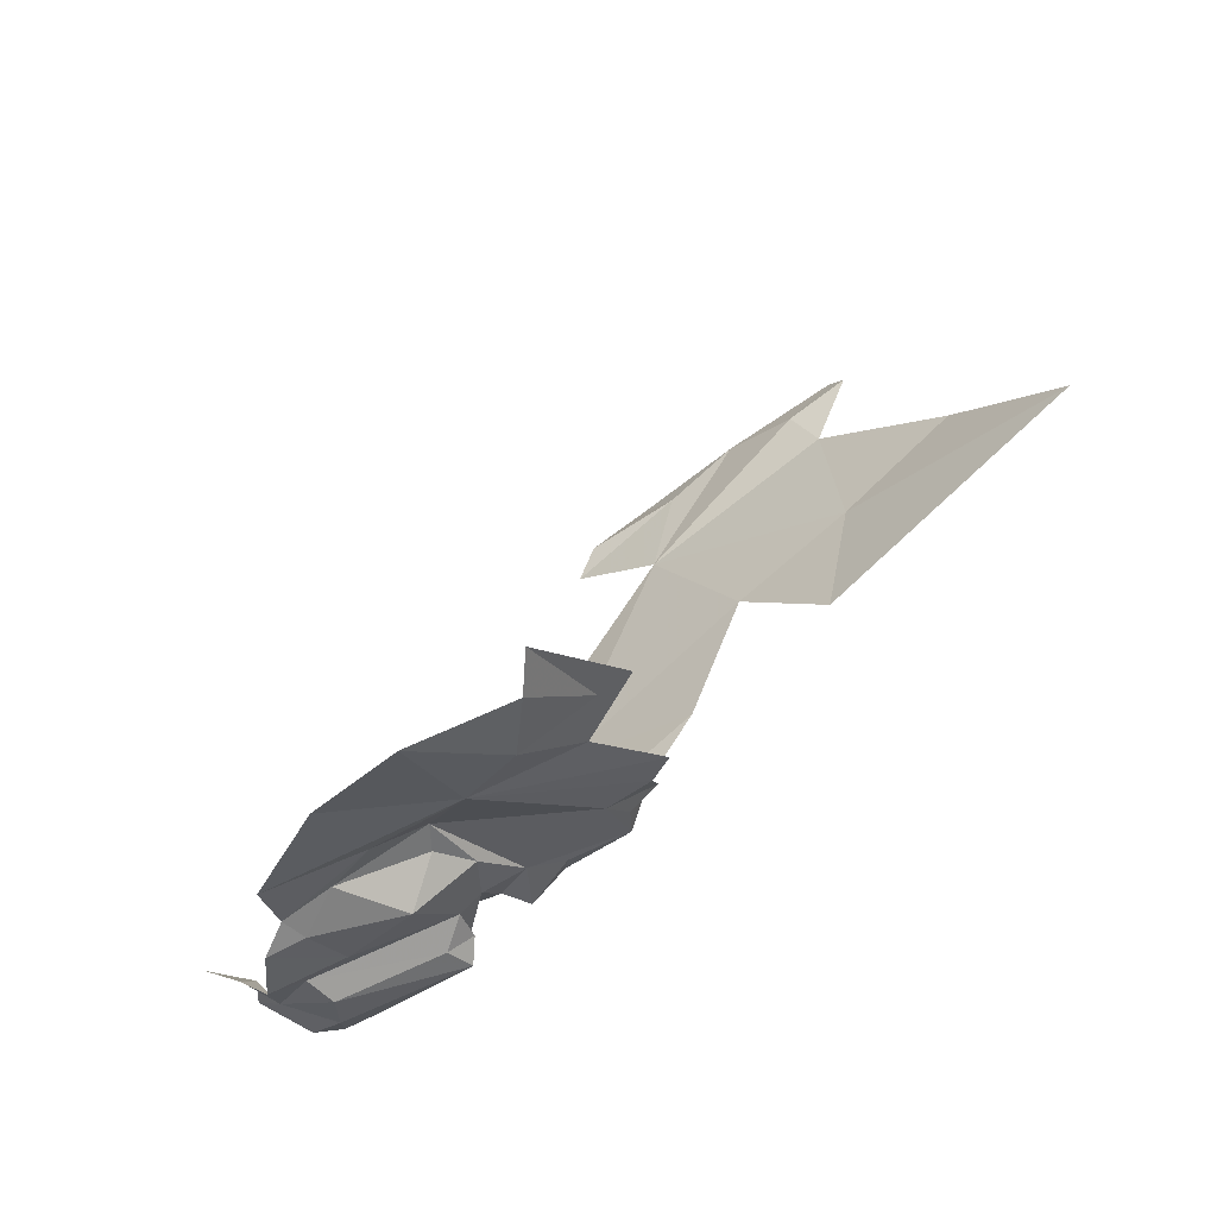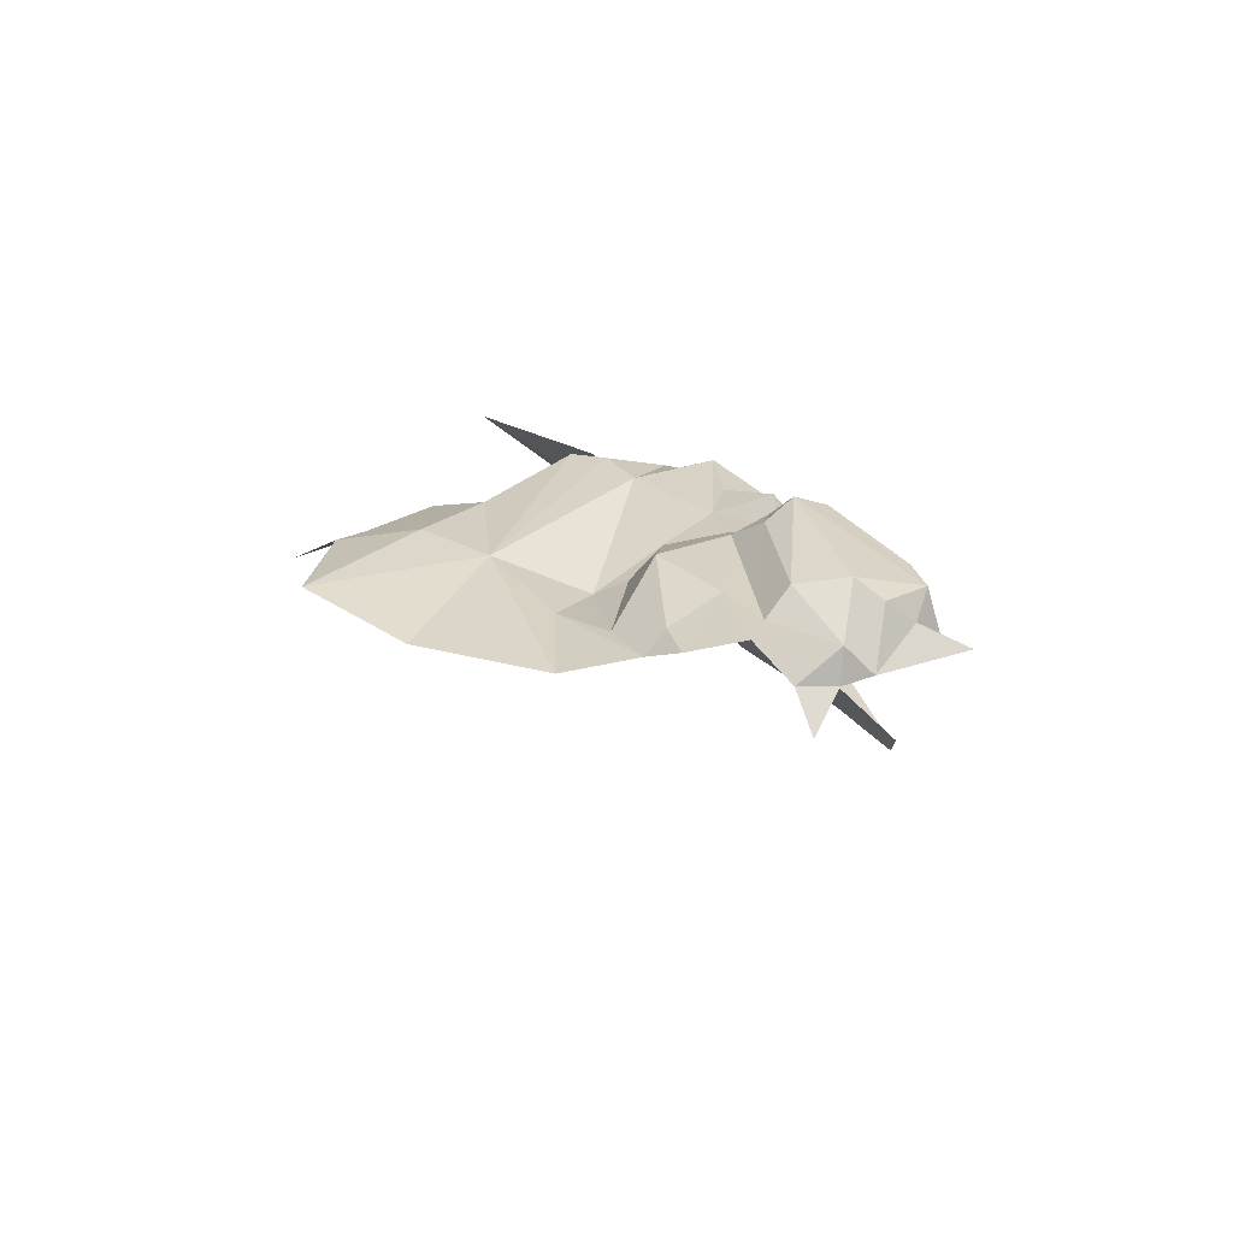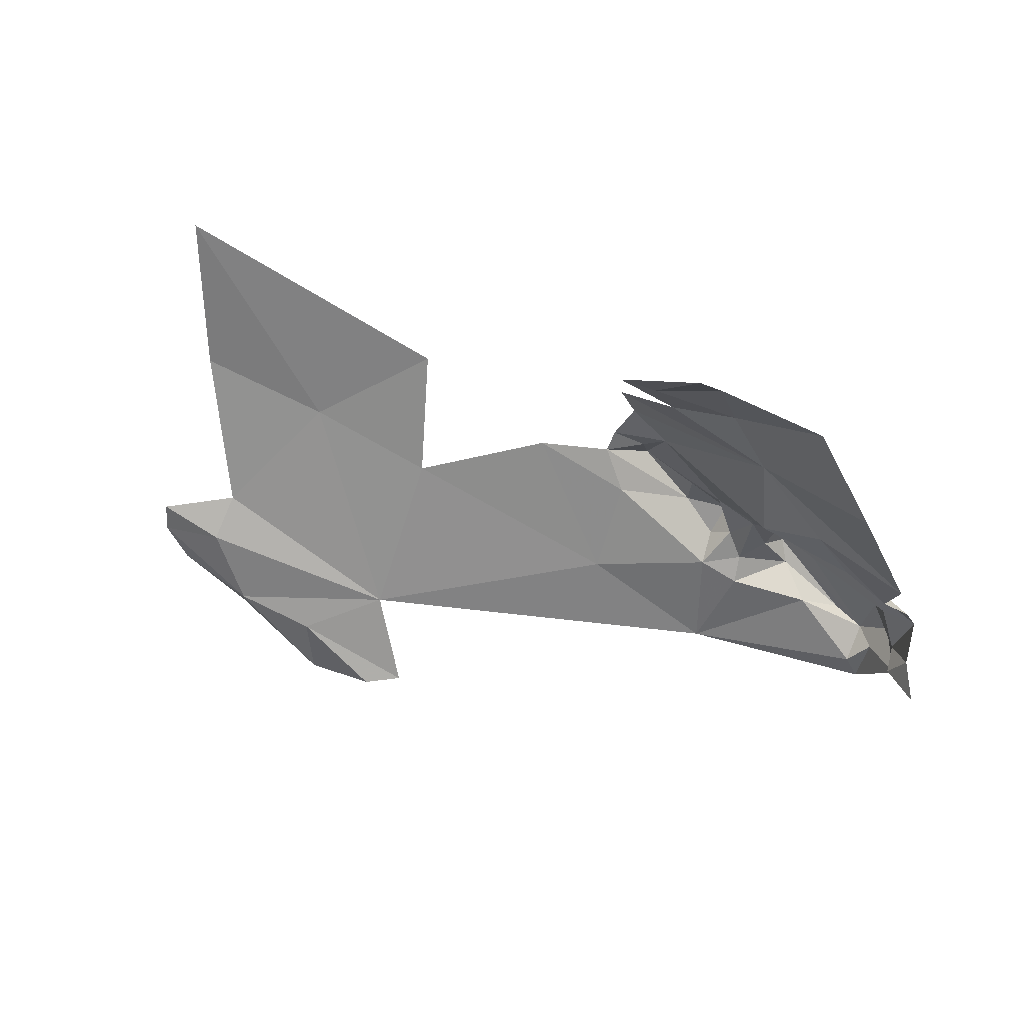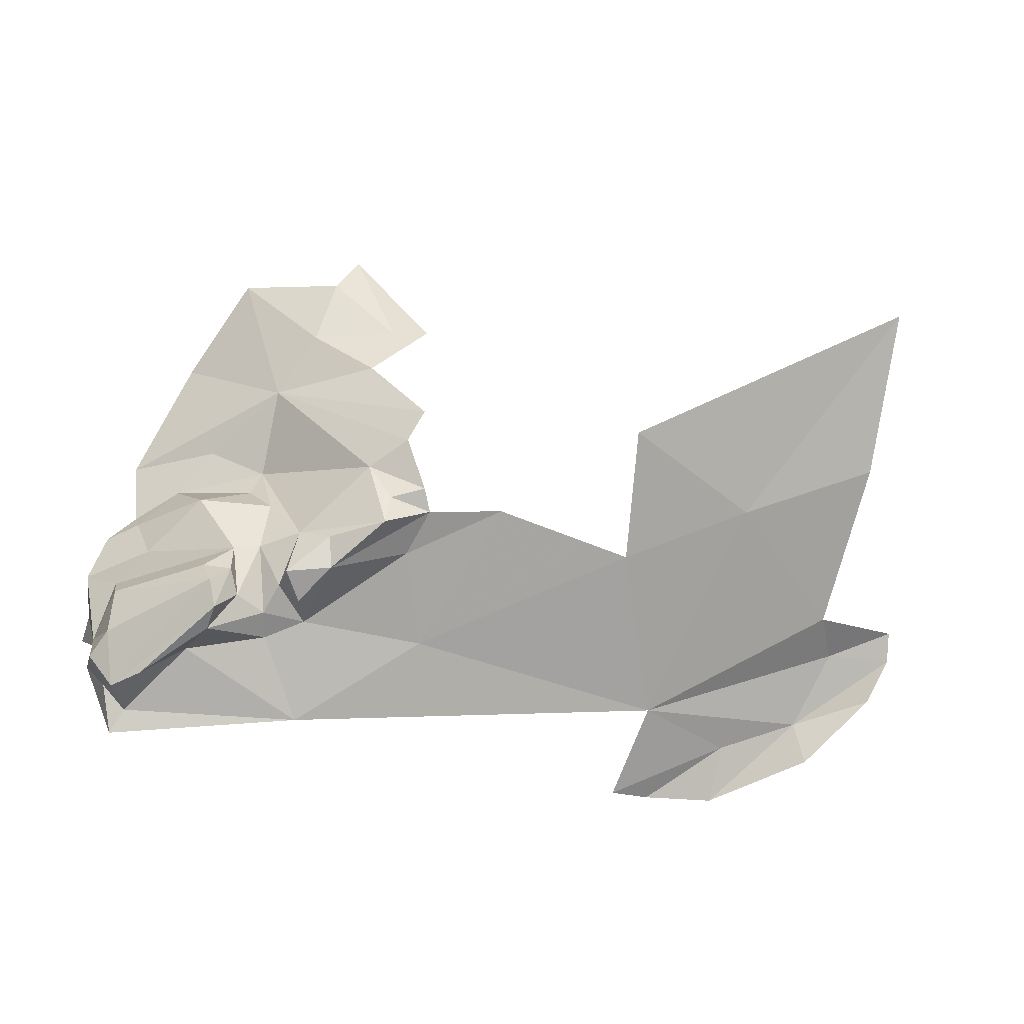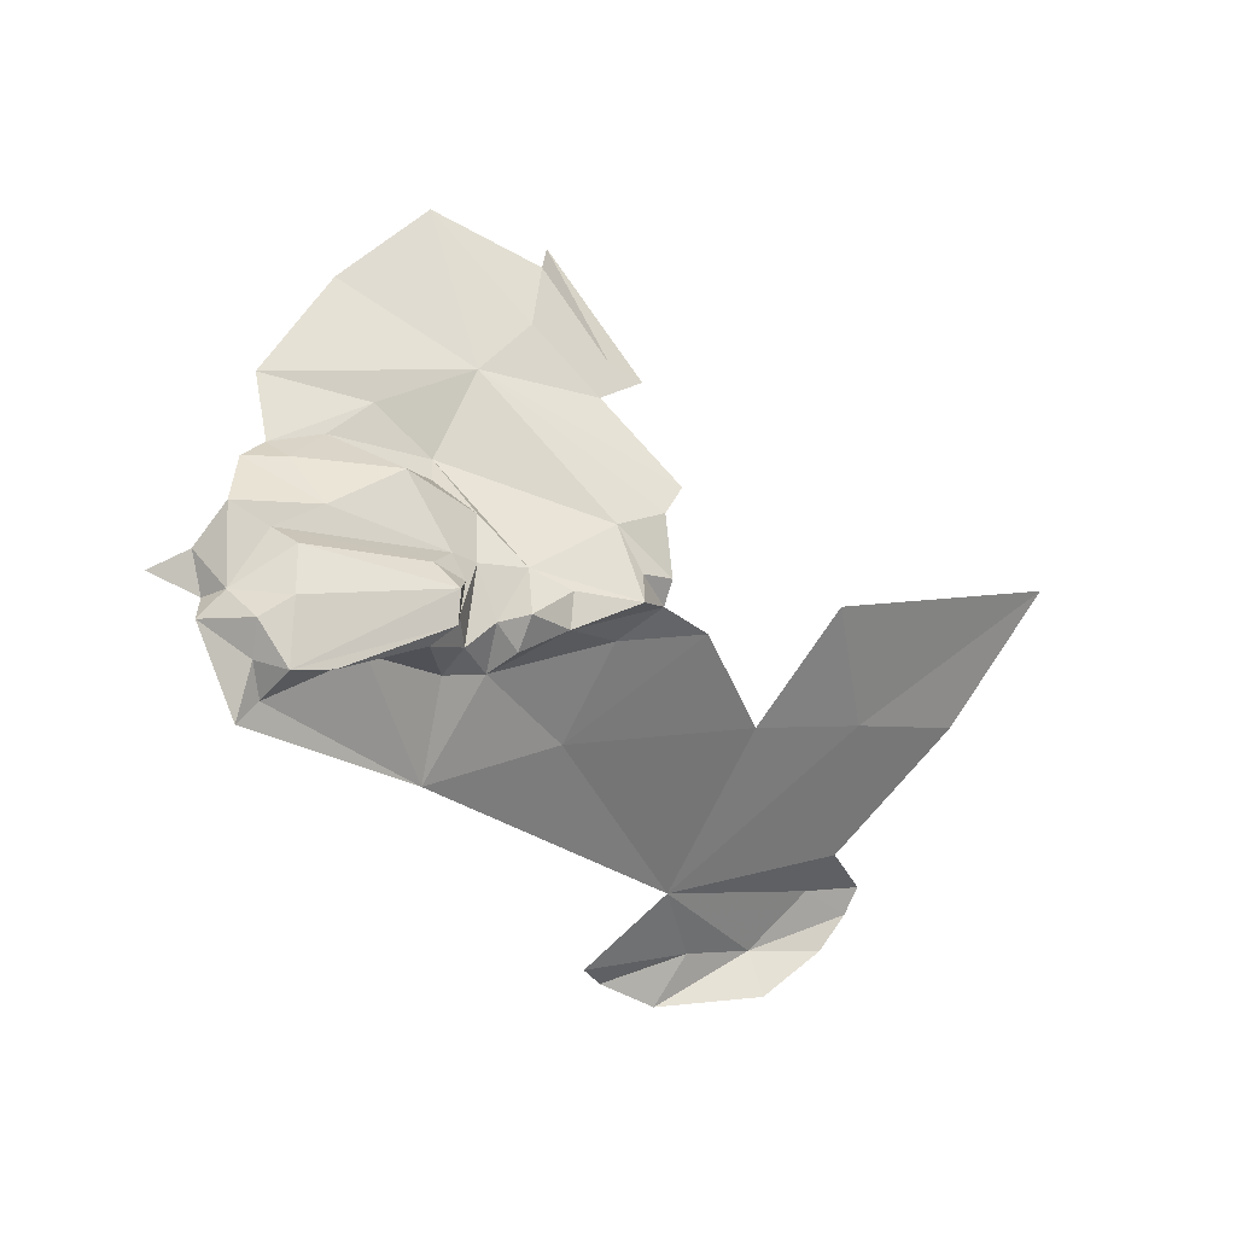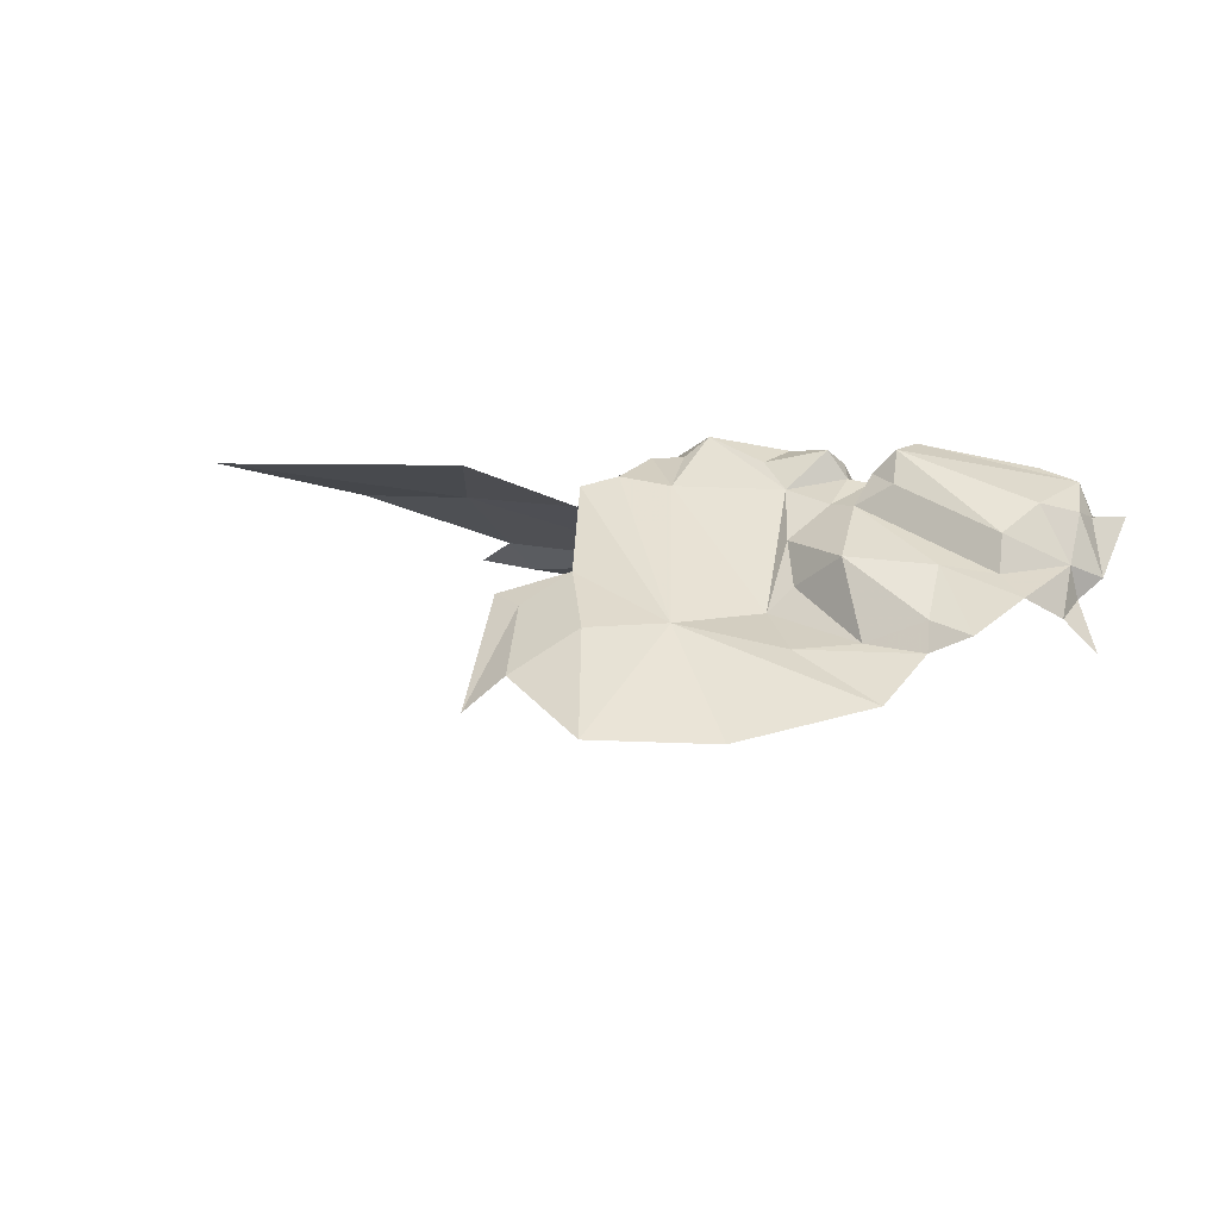
<metadata>
{"format":"obj","ext":"obj","renderer":"f3d","projection":"perspective","resolution":1024,"background":"white","views":[{"elev":63.8,"azim":160.4,"up":"+Z"},{"elev":31.6,"azim":86.6,"up":"+Y"},{"elev":68.8,"azim":42.2,"up":"+Z"},{"elev":-27.5,"azim":-150.1,"up":"+Z"},{"elev":-27.3,"azim":160.0,"up":"+Z"},{"elev":41.9,"azim":45.9,"up":"+Y"}]}
</metadata>
<code>
v -3.767 6.354 -0.7865
v -3.73 6.356 -0.7949
v -3.752 6.34 -0.7692
v -3.918 6.345 -0.8443
v -3.915 6.329 -0.9091
v -3.903 6.356 -0.8978
v -3.997 6.334 -0.8826
v -4.058 6.334 -0.8478
v -4.087 6.3 -0.83
v -3.938 6.336 -0.8874
v -3.942 6.298 -0.9129
v -4.094 6.324 -0.7321
v -3.919 6.331 -0.6619
v -4.026 6.318 -0.6584
v -3.895 6.356 -0.8456
v -3.876 6.377 -0.8682
v -3.755 6.365 -0.8551
v -3.903 6.369 -0.8748
v -3.855 6.364 -0.7851
v -3.795 6.366 -0.829
v -4.036 6.331 -0.781
v -3.961 6.339 -0.8377
v -3.89 6.31 -0.74
v -4.078 6.328 -0.761
v -4.089 6.314 -0.8112
v -3.886 6.324 -0.7671
v -3.799 6.333 -0.7484
v -3.878 6.367 -0.9324
v -3.741 6.335 -0.7059
v -3.799 6.327 -0.5995
v -3.92 6.334 -0.7956
v -3.957 6.329 -0.9065
v -3.96 6.355 -0.8856
v -3.998 6.339 -0.851
v -4.039 6.302 -0.6124
v -4.073 6.29 -0.6165
v -4.059 6.327 -0.8189
v -3.836 6.327 -0.709
v -3.721 6.371 -0.8418
v -3.986 6.293 -0.5034
v -3.975 6.316 -0.5405
v -3.904 6.309 -0.9252
v -3.963 6.331 -0.6088
v -3.873 6.335 -0.5201
v -3.895 6.38 -0.9184
v -3.71 6.345 -0.9291
v -3.714 6.334 -0.9054
v -3.728 6.36 -0.9085
v -3.772 6.389 -0.92
v -3.772 6.385 -0.8755
v -3.894 6.388 -0.8922
v -4.029 6.223 -0.9266
v -4.051 6.285 -0.8597
v -3.774 6.379 -0.9745
v -3.836 6.346 -0.9366
v -3.761 6.342 -0.9845
v -4.356 5.961 -0.9124
v -4.407 5.934 -0.9197
v -4.305 5.942 -0.9705
v -4.381 5.932 -0.9579
v -4.316 5.947 -1.015
v -3.906 6.256 -0.9943
v -4.341 6.12 -0.8156
v -4.456 6.076 -0.7805
v -4.368 6.002 -0.8906
v -4.278 6.226 -0.7597
v -4.523 6.144 -0.6592
v -3.747 6.384 -0.9396
v -4.188 6.04 -0.9656
v -3.745 6.342 -1.006
v -3.807 6.377 -0.9675
v -4.142 6.257 -0.8242
v -4.226 6.156 -0.8515
v -3.75 6.363 -0.9633
v -4.15 5.973 -1.03
v -4.234 5.967 -0.9905
v -4.21 5.949 -1.037
v -4.126 6.001 -1.03
v -4.416 5.947 -0.8954
v -3.703 6.343 -0.8712
v -3.674 6.317 -0.8821
f 1 2 3
f 4 5 6
f 7 8 9
f 5 10 11
f 10 5 4
f 12 13 14
f 15 16 17
f 15 18 16
f 19 20 1
f 21 22 23
f 20 2 1
f 24 21 13
f 24 25 21
f 26 19 27
f 6 5 28
f 29 30 13
f 13 21 23
f 4 19 31
f 15 20 19
f 22 10 4
f 7 32 33
f 19 1 27
f 7 33 34
f 14 35 36
f 27 1 3
f 21 37 8
f 21 25 37
f 38 27 3
f 17 20 15
f 39 2 20
f 31 19 26
f 34 8 7
f 22 21 8
f 40 35 41
f 40 36 35
f 34 22 8
f 42 5 11
f 42 28 5
f 11 10 32
f 43 14 13
f 43 35 14
f 22 34 33
f 26 23 31
f 17 39 20
f 12 24 13
f 37 9 8
f 44 13 30
f 44 43 13
f 4 15 19
f 22 31 23
f 22 4 31
f 9 37 25
f 38 13 23
f 38 29 13
f 23 27 38
f 23 26 27
f 10 33 32
f 33 10 22
f 4 6 15
f 6 28 45
f 6 18 15
f 6 45 18
f 46 47 48
f 49 50 51
f 43 41 35
f 43 44 41
f 29 38 3
f 52 11 53
f 54 55 56
f 51 16 18
f 55 28 42
f 54 49 51
f 57 58 59
f 60 59 58
f 59 60 61
f 55 62 56
f 42 11 62
f 9 53 7
f 7 53 11
f 63 64 65
f 63 66 67
f 68 49 54
f 65 69 63
f 32 7 11
f 17 48 39
f 67 64 63
f 70 56 62
f 71 55 54
f 57 59 69
f 52 72 73
f 53 9 72
f 53 72 52
f 73 69 52
f 74 70 46
f 74 46 68
f 75 76 77
f 78 69 76
f 65 57 69
f 65 79 57
f 49 48 50
f 59 61 77
f 68 46 48
f 42 62 55
f 74 56 70
f 54 74 68
f 54 56 74
f 73 63 69
f 68 48 49
f 78 76 75
f 76 69 59
f 28 71 45
f 28 55 71
f 17 16 50
f 17 50 48
f 39 48 80
f 80 48 47
f 73 66 63
f 80 47 81
f 62 52 69
f 45 54 51
f 45 71 54
f 18 45 51
f 50 16 51
f 62 11 52
f 58 57 79
f 76 59 77

</code>
